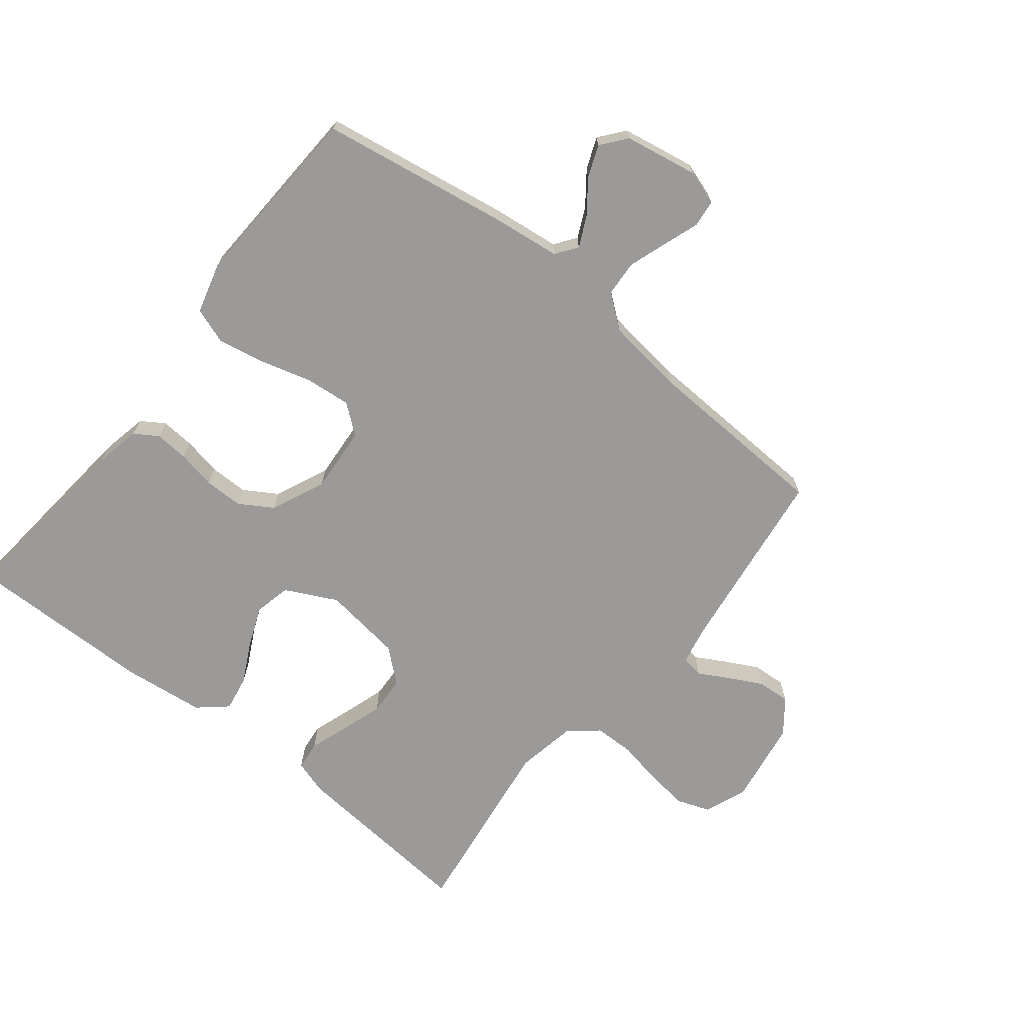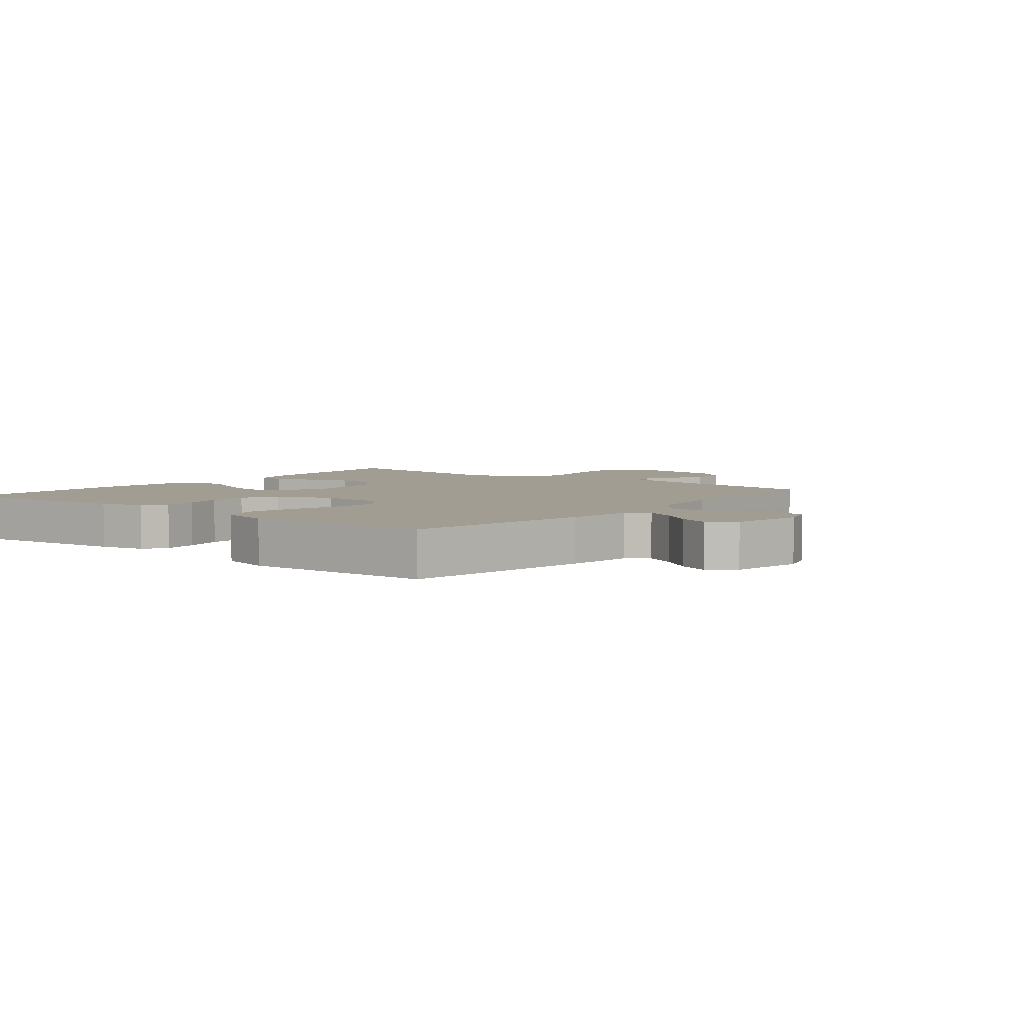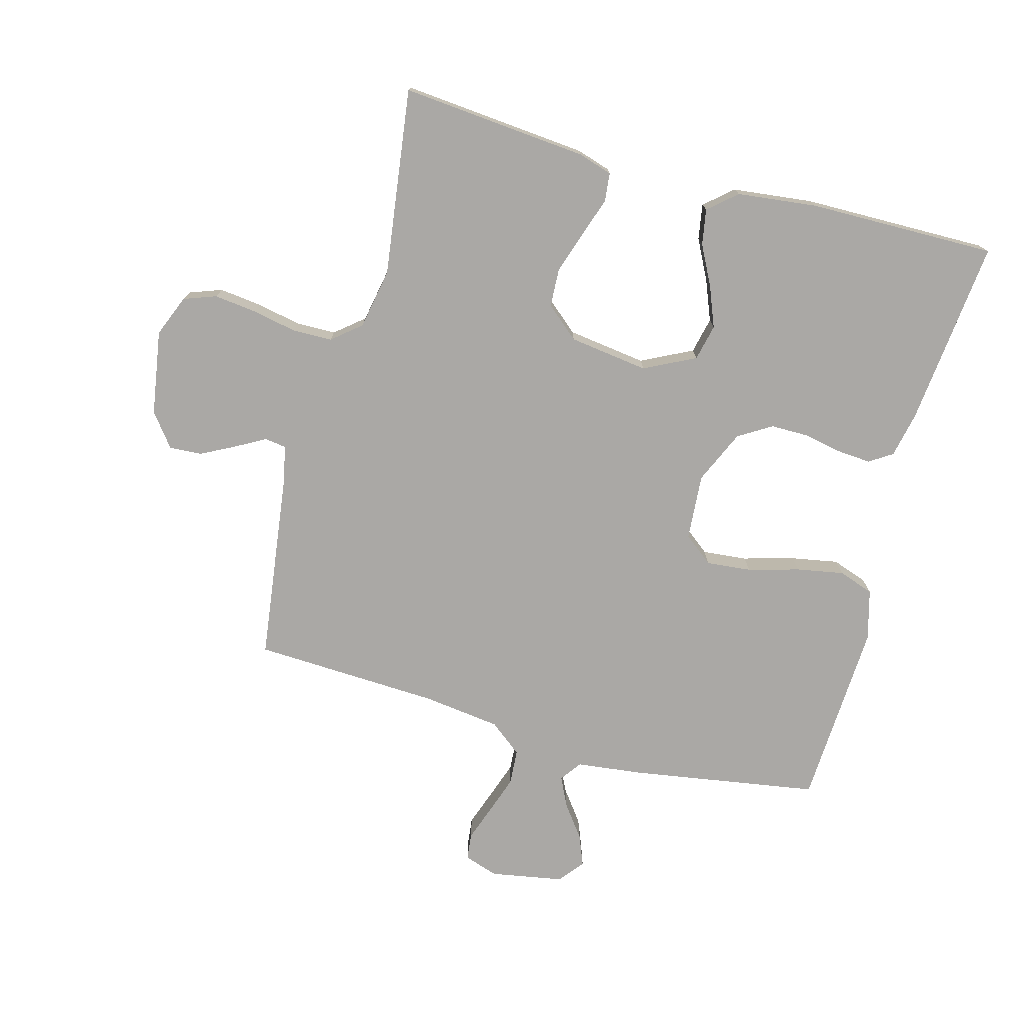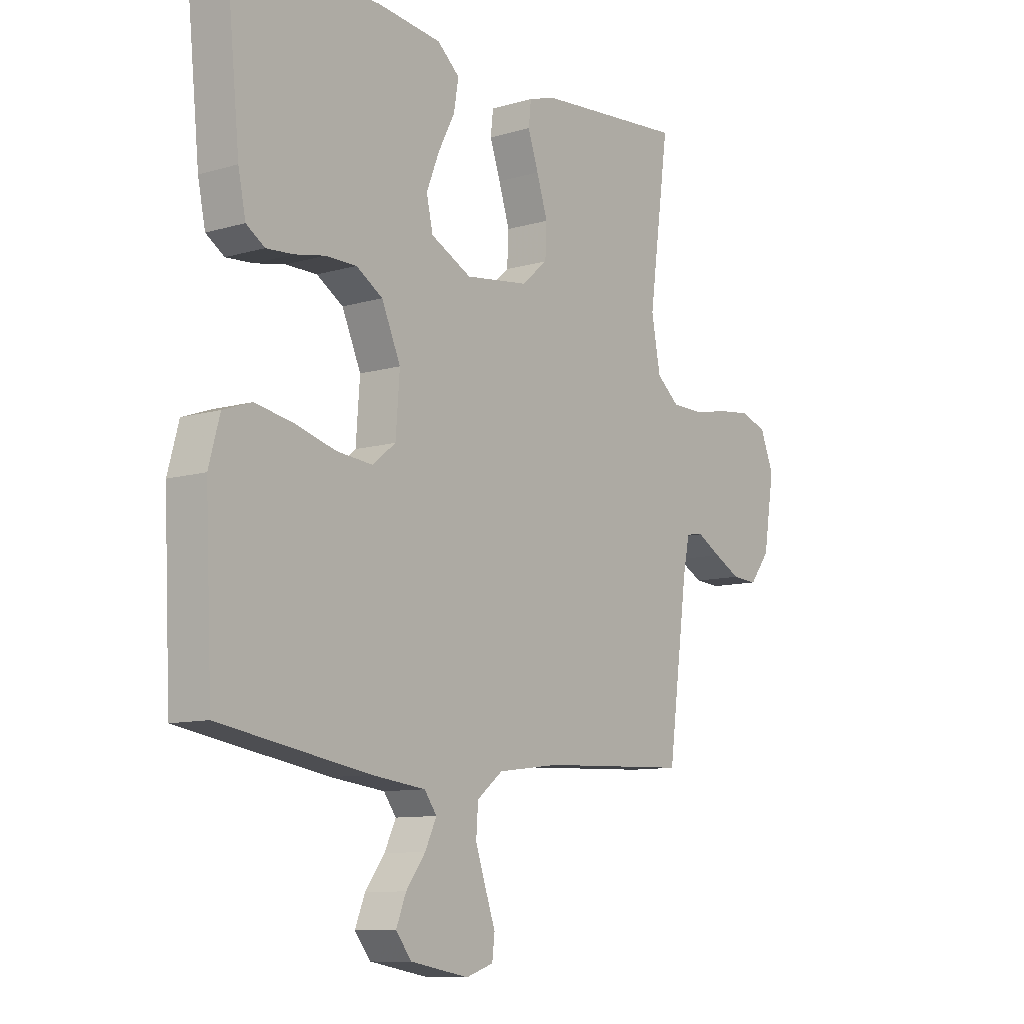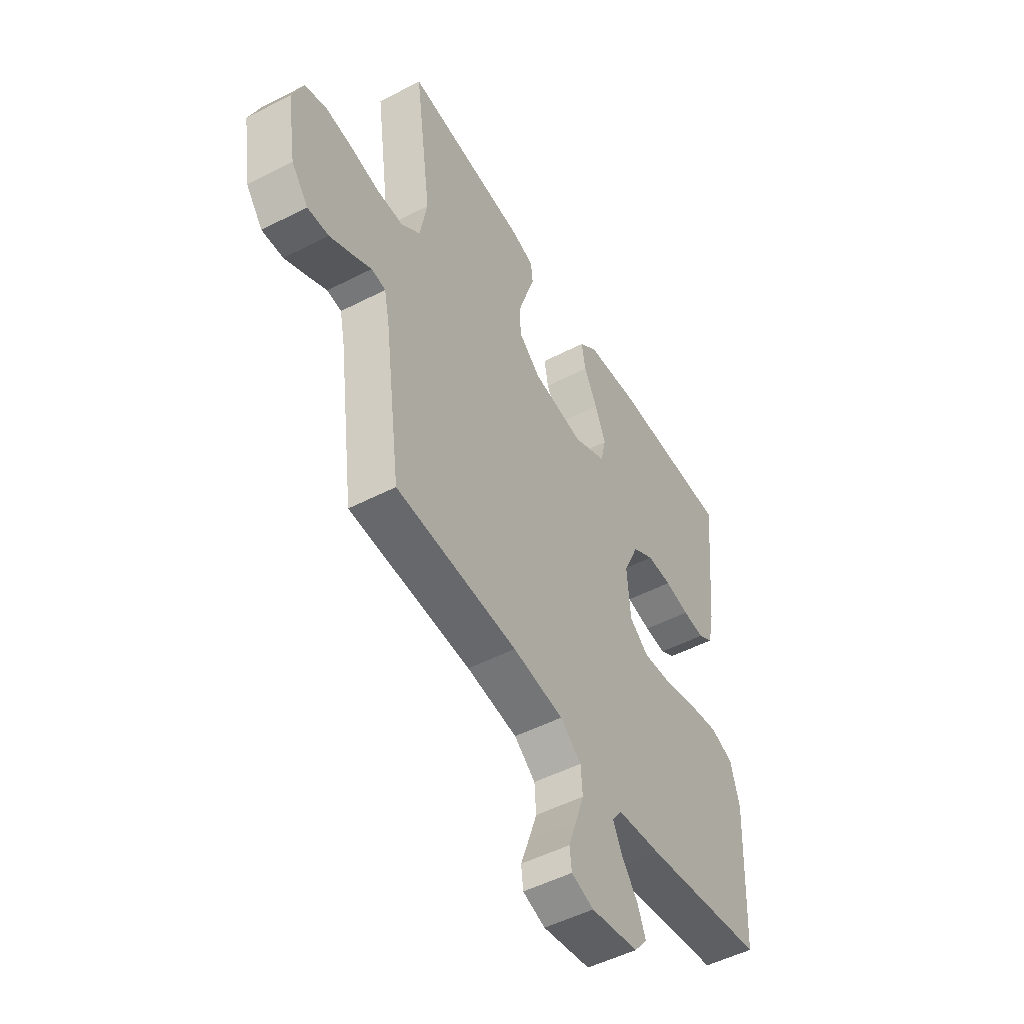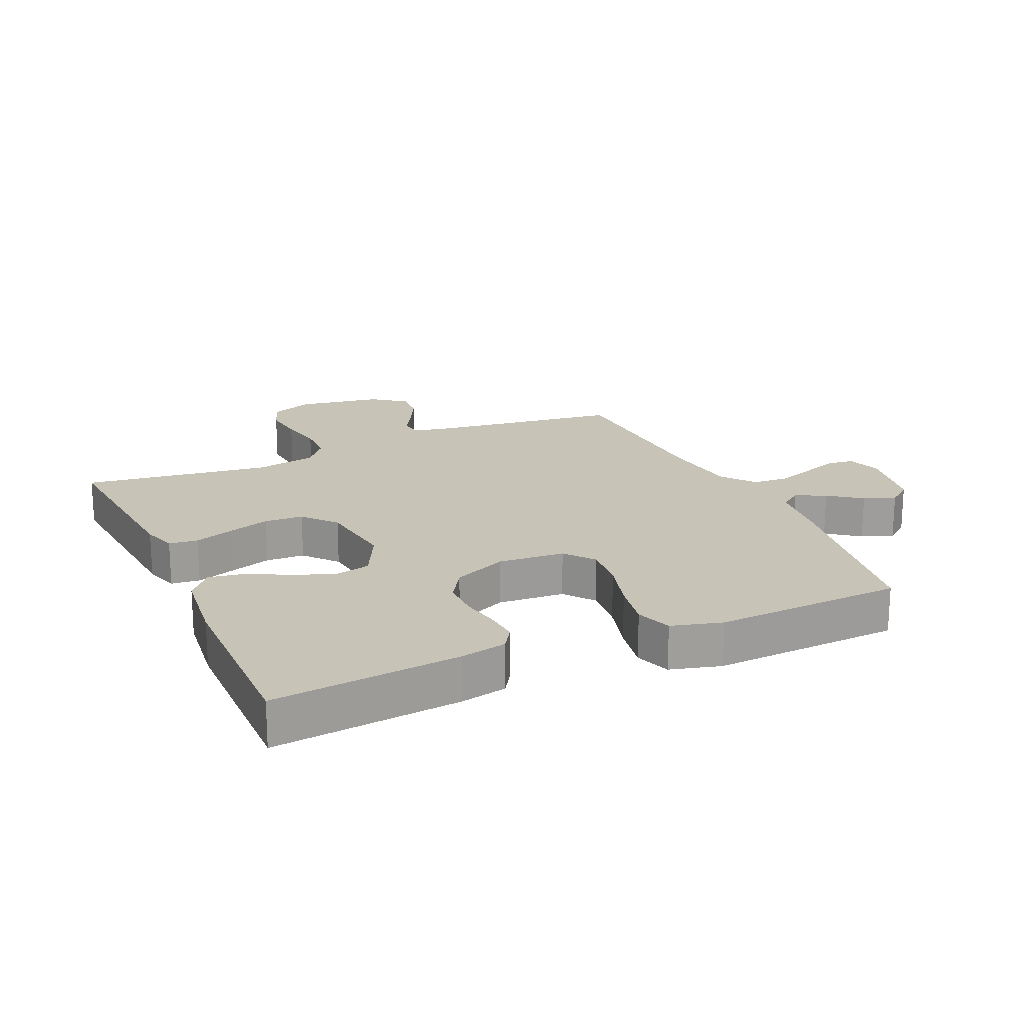
<metadata>
{"format":"obj","ext":"obj","renderer":"f3d","projection":"perspective","resolution":1024,"background":"white","views":[{"elev":-69.4,"azim":141.4,"up":"+Y"},{"elev":4.7,"azim":128.6,"up":"+Y"},{"elev":-75.1,"azim":-15.3,"up":"+Y"},{"elev":-9.9,"azim":127.1,"up":"+Z"},{"elev":-50.5,"azim":-60.5,"up":"+Z"},{"elev":19.6,"azim":65.8,"up":"+Y"}]}
</metadata>
<code>
v 0.5 0.07 0.5
v 0.47 0.07 0.2
v 0.455 0.07 0.127
v 0.418 0.07 0.103
v 0.364 0.07 0.107
v 0.303 0.07 0.119
v 0.241 0.07 0.119
v 0.188 0.07 0.086
v 0.15 0.07 0
v 0.158 0.07 -0.106
v 0.205 0.07 -0.143
v 0.277 0.07 -0.136
v 0.359 0.07 -0.113
v 0.435 0.07 -0.099
v 0.492 0.07 -0.119
v 0.514 0.07 -0.2
v 0.5 0.07 -0.5
v 0.2 0.07 -0.549
v 0.092 0.07 -0.562
v 0.067 0.07 -0.596
v 0.09 0.07 -0.644
v 0.129 0.07 -0.696
v 0.149 0.07 -0.746
v 0.117 0.07 -0.786
v 0 0.07 -0.807
v -0.055 0.07 -0.789
v -0.06 0.07 -0.746
v -0.04 0.07 -0.689
v -0.019 0.07 -0.627
v -0.023 0.07 -0.57
v -0.075 0.07 -0.529
v -0.2 0.07 -0.513
v -0.5 0.07 -0.5
v -0.54 0.07 -0.2
v -0.553 0.07 -0.136
v -0.588 0.07 -0.131
v -0.636 0.07 -0.158
v -0.69 0.07 -0.186
v -0.742 0.07 -0.189
v -0.783 0.07 -0.136
v -0.805 0.07 0
v -0.778 0.07 0.067
v -0.726 0.07 0.086
v -0.658 0.07 0.078
v -0.587 0.07 0.064
v -0.523 0.07 0.065
v -0.477 0.07 0.103
v -0.459 0.07 0.2
v -0.5 0.07 0.5
v -0.2 0.07 0.474
v -0.145 0.07 0.457
v -0.14 0.07 0.411
v -0.161 0.07 0.349
v -0.183 0.07 0.281
v -0.18 0.07 0.219
v -0.127 0.07 0.174
v 0 0.07 0.157
v 0.082 0.07 0.198
v 0.095 0.07 0.256
v 0.069 0.07 0.321
v 0.036 0.07 0.385
v 0.026 0.07 0.442
v 0.071 0.07 0.481
v 0.2 0.07 0.496
v 0.5 0 0.5
v 0.47 0 0.2
v 0.455 0 0.127
v 0.418 0 0.103
v 0.364 0 0.107
v 0.303 0 0.119
v 0.241 0 0.119
v 0.188 0 0.086
v 0.15 0 0
v 0.158 0 -0.106
v 0.205 0 -0.143
v 0.277 0 -0.136
v 0.359 0 -0.113
v 0.435 0 -0.099
v 0.492 0 -0.119
v 0.514 0 -0.2
v 0.5 0 -0.5
v 0.2 0 -0.549
v 0.092 0 -0.562
v 0.067 0 -0.596
v 0.09 0 -0.644
v 0.129 0 -0.696
v 0.149 0 -0.746
v 0.117 0 -0.786
v 0 0 -0.807
v -0.055 0 -0.789
v -0.06 0 -0.746
v -0.04 0 -0.689
v -0.019 0 -0.627
v -0.023 0 -0.57
v -0.075 0 -0.529
v -0.2 0 -0.513
v -0.5 0 -0.5
v -0.54 0 -0.2
v -0.553 0 -0.136
v -0.588 0 -0.131
v -0.636 0 -0.158
v -0.69 0 -0.186
v -0.742 0 -0.189
v -0.783 0 -0.136
v -0.805 0 0
v -0.778 0 0.067
v -0.726 0 0.086
v -0.658 0 0.078
v -0.587 0 0.064
v -0.523 0 0.065
v -0.477 0 0.103
v -0.459 0 0.2
v -0.5 0 0.5
v -0.2 0 0.474
v -0.145 0 0.457
v -0.14 0 0.411
v -0.161 0 0.349
v -0.183 0 0.281
v -0.18 0 0.219
v -0.127 0 0.174
v 0 0 0.157
v 0.082 0 0.198
v 0.095 0 0.256
v 0.069 0 0.321
v 0.036 0 0.385
v 0.026 0 0.442
v 0.071 0 0.481
v 0.2 0 0.496
f 60 61 62 63
f 59 60 63 64
f 58 59 64 1
f 50 51 52 53
f 48 49 50 53
f 47 48 53 54
f 46 47 54 55
f 42 43 44 45
f 40 41 42 45
f 40 45 46
f 36 37 38 39
f 36 39 40 46
f 32 33 34
f 31 32 34 35
f 30 31 35
f 25 26 27 28
f 25 28 29
f 24 25 29 30
f 21 22 23 24
f 20 21 24 30
f 16 17 18 19
f 14 15 16 19
f 12 13 14 19
f 11 12 19 20
f 10 11 20 30
f 3 4 5 6
f 3 6 7
f 58 1 2 3
f 57 58 3 7
f 36 46 55 56
f 35 36 56 57
f 9 10 30 35
f 8 9 35 57
f 7 8 57
f 127 126 125 124
f 128 127 124 123
f 65 128 123 122
f 117 116 115 114
f 117 114 113 112
f 118 117 112 111
f 119 118 111 110
f 109 108 107 106
f 109 106 105 104
f 110 109 104
f 103 102 101 100
f 110 104 103 100
f 98 97 96
f 99 98 96 95
f 99 95 94
f 92 91 90 89
f 93 92 89
f 94 93 89 88
f 88 87 86 85
f 94 88 85 84
f 83 82 81 80
f 83 80 79 78
f 83 78 77 76
f 84 83 76 75
f 94 84 75 74
f 70 69 68 67
f 71 70 67
f 67 66 65 122
f 71 67 122 121
f 120 119 110 100
f 121 120 100 99
f 99 94 74 73
f 121 99 73 72
f 121 72 71
f 1 65 66 2
f 2 66 67 3
f 3 67 68 4
f 4 68 69 5
f 5 69 70 6
f 6 70 71 7
f 7 71 72 8
f 8 72 73 9
f 9 73 74 10
f 10 74 75 11
f 11 75 76 12
f 12 76 77 13
f 13 77 78 14
f 14 78 79 15
f 15 79 80 16
f 16 80 81 17
f 17 81 82 18
f 18 82 83 19
f 19 83 84 20
f 20 84 85 21
f 21 85 86 22
f 22 86 87 23
f 23 87 88 24
f 24 88 89 25
f 25 89 90 26
f 26 90 91 27
f 27 91 92 28
f 28 92 93 29
f 29 93 94 30
f 30 94 95 31
f 31 95 96 32
f 32 96 97 33
f 33 97 98 34
f 34 98 99 35
f 35 99 100 36
f 36 100 101 37
f 37 101 102 38
f 38 102 103 39
f 39 103 104 40
f 40 104 105 41
f 41 105 106 42
f 42 106 107 43
f 43 107 108 44
f 44 108 109 45
f 45 109 110 46
f 46 110 111 47
f 47 111 112 48
f 48 112 113 49
f 49 113 114 50
f 50 114 115 51
f 51 115 116 52
f 52 116 117 53
f 53 117 118 54
f 54 118 119 55
f 55 119 120 56
f 56 120 121 57
f 57 121 122 58
f 58 122 123 59
f 59 123 124 60
f 60 124 125 61
f 61 125 126 62
f 62 126 127 63
f 63 127 128 64
f 64 128 65 1

</code>
